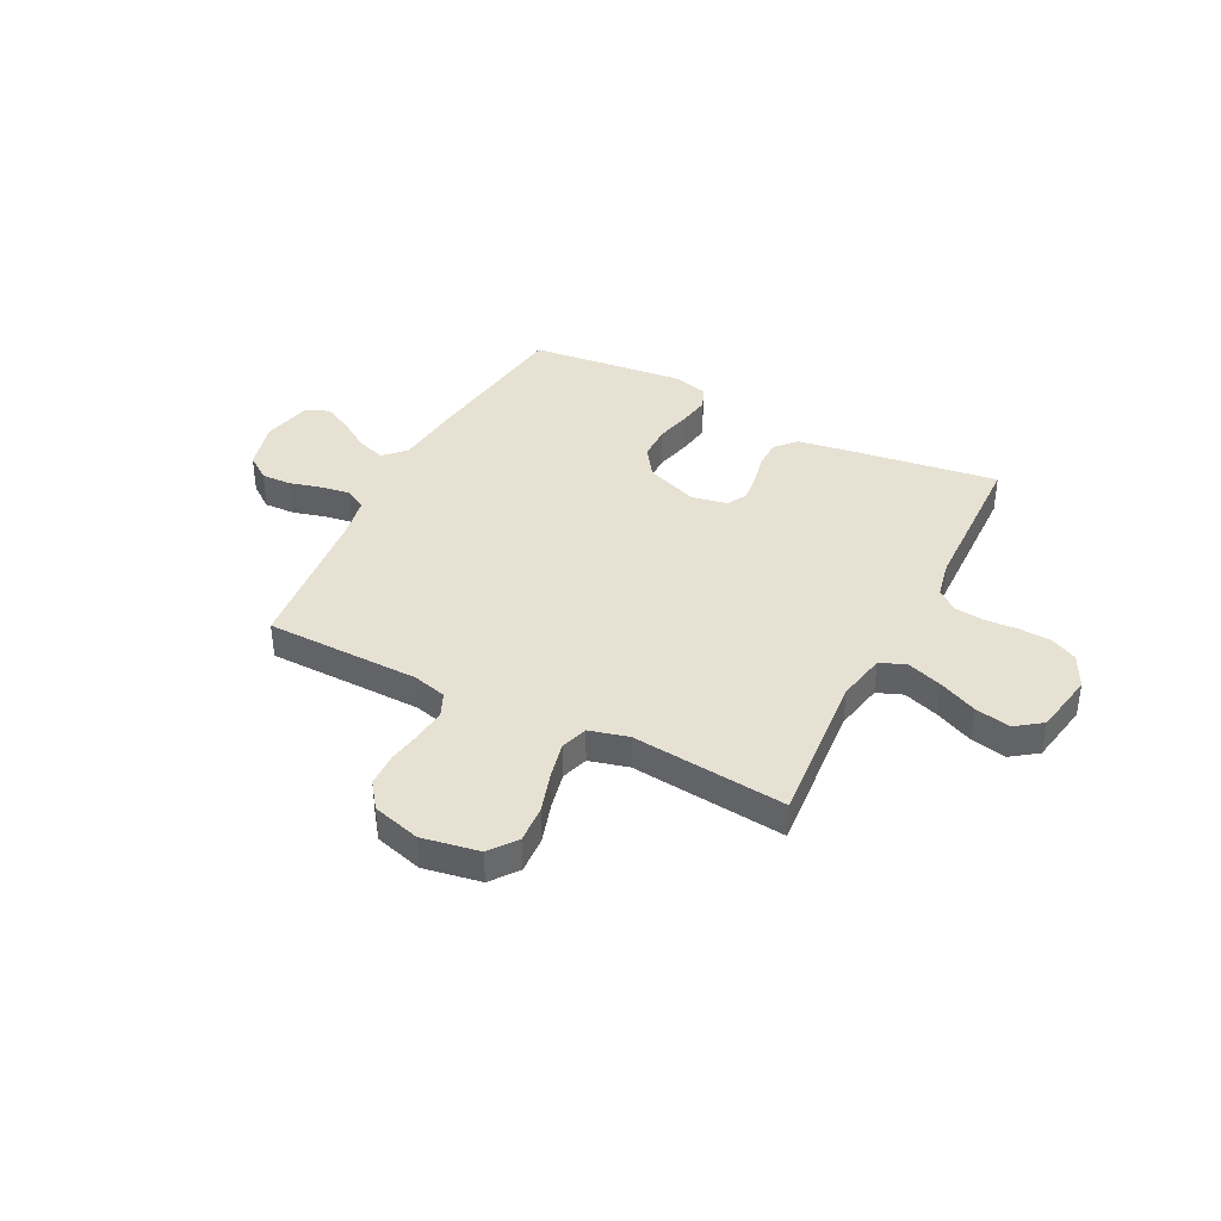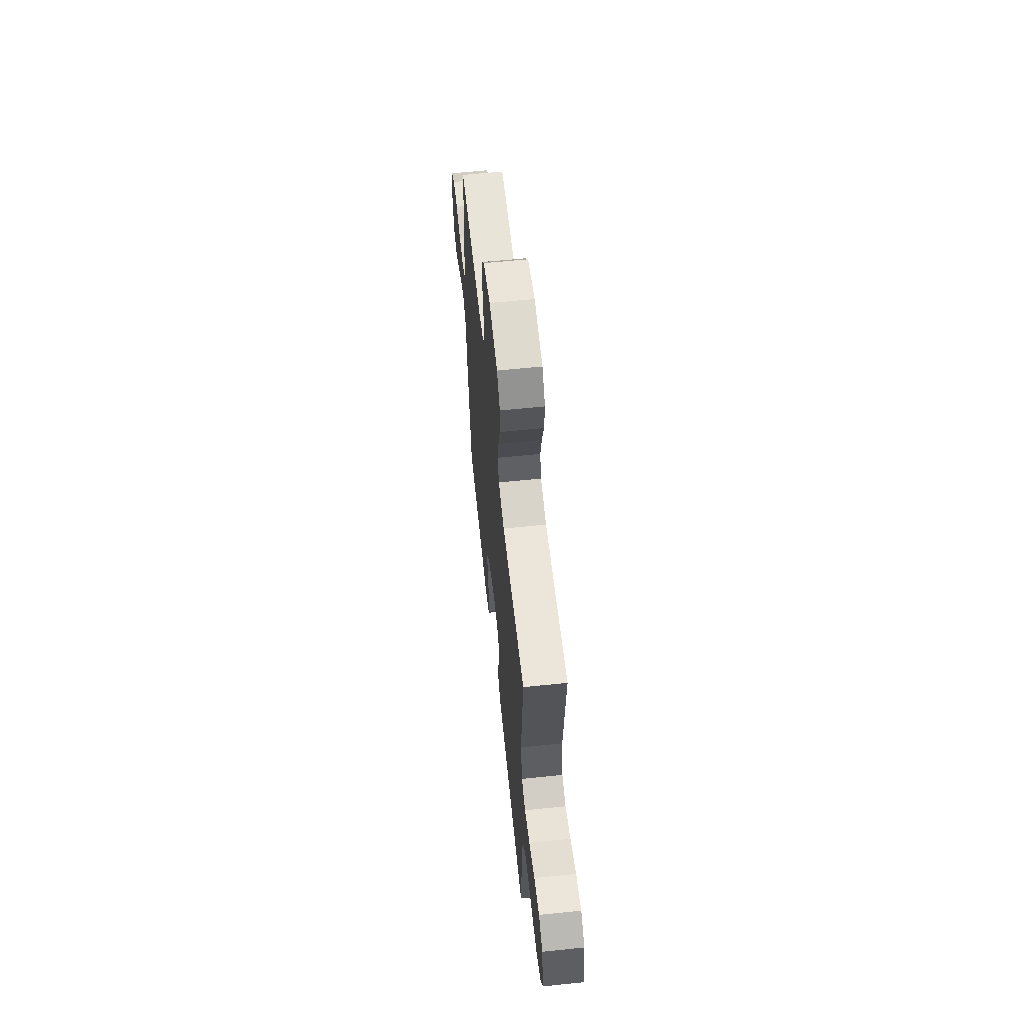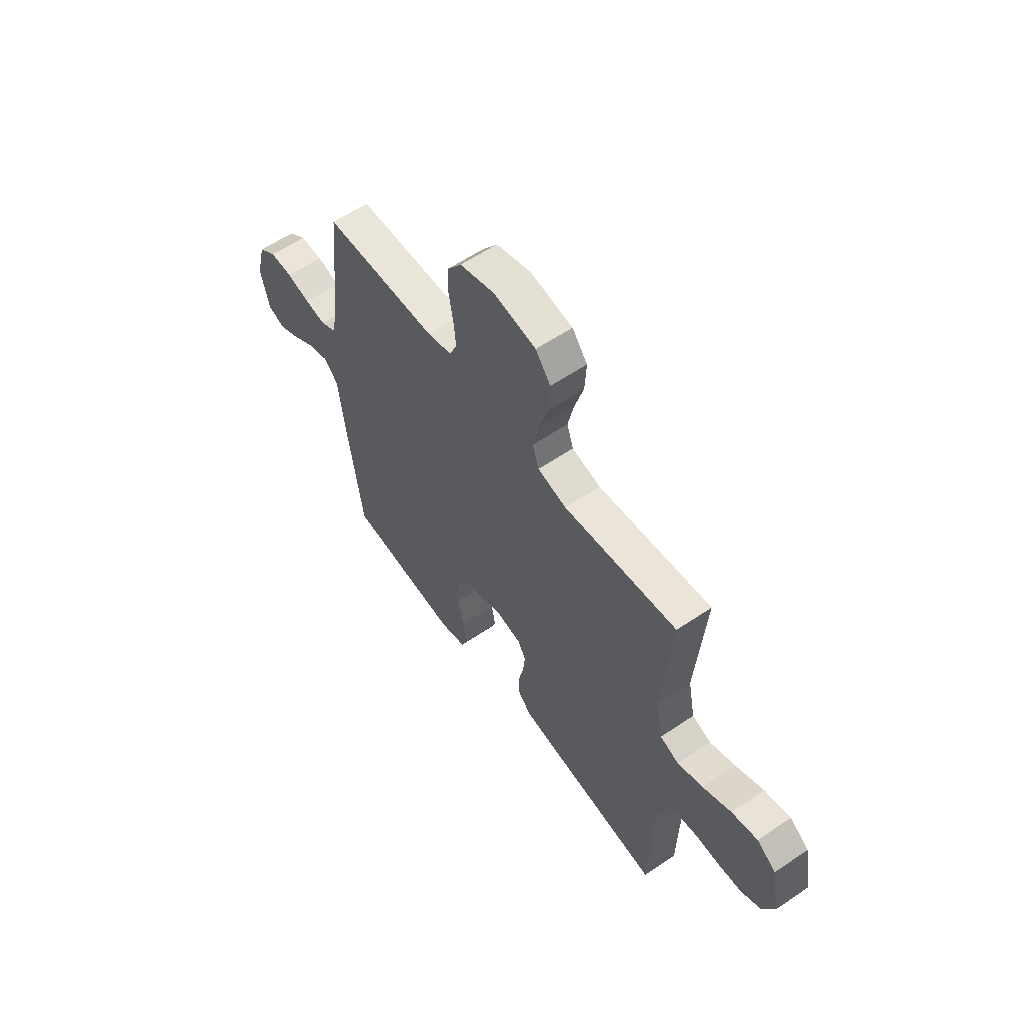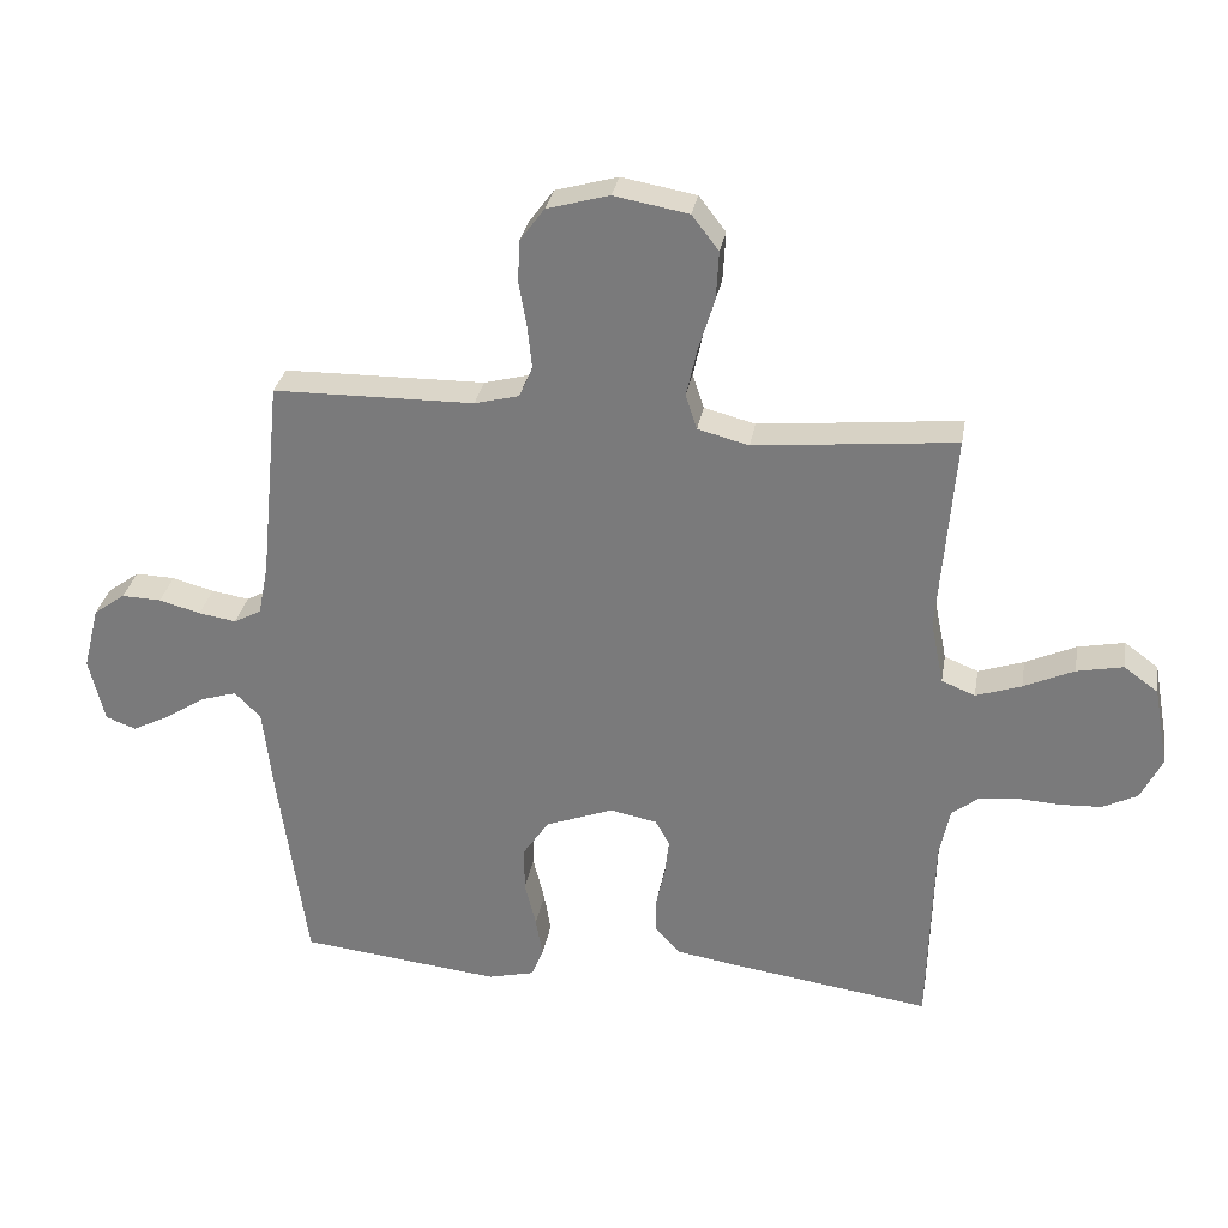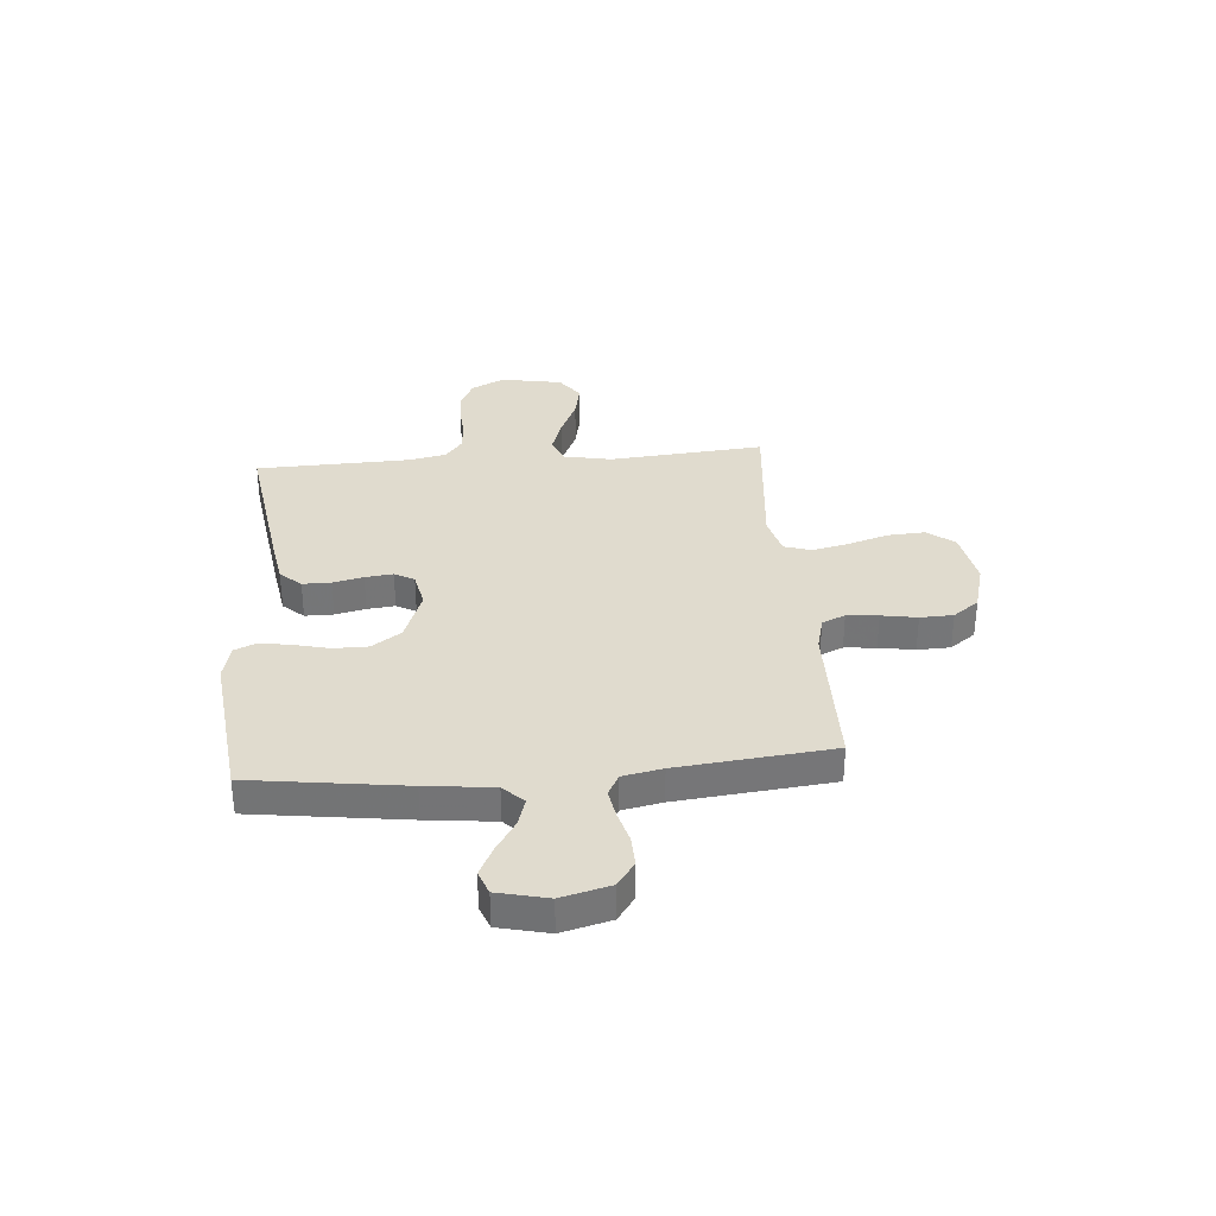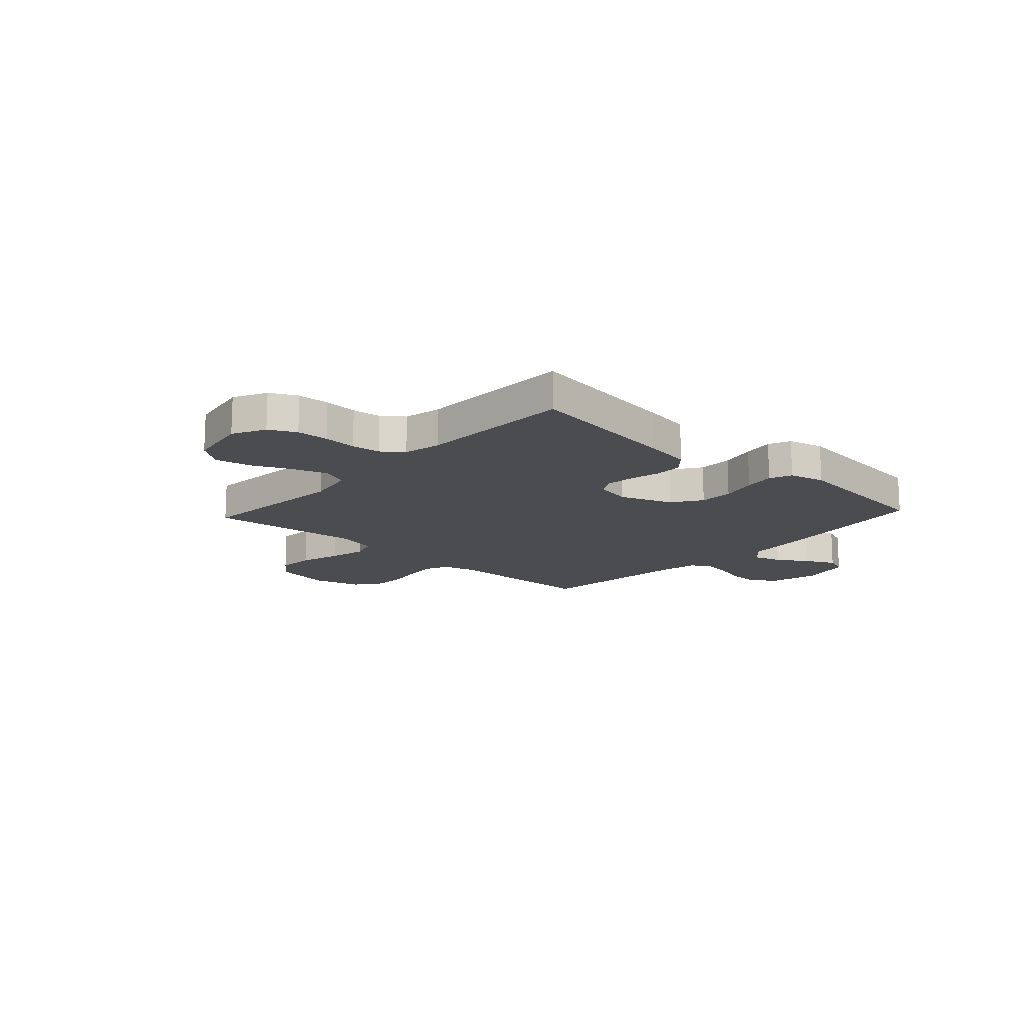
<metadata>
{"format":"obj","ext":"obj","renderer":"f3d","projection":"perspective","resolution":1024,"background":"white","views":[{"elev":39.5,"azim":27.0,"up":"+Y"},{"elev":61.4,"azim":84.0,"up":"+Z"},{"elev":58.6,"azim":54.9,"up":"+Z"},{"elev":30.3,"azim":9.7,"up":"+Z"},{"elev":33.6,"azim":-94.9,"up":"+Y"},{"elev":-15.1,"azim":137.4,"up":"+Y"}]}
</metadata>
<code>
v -0.5 0.07 0.5
v -0.2 0.07 0.504
v -0.134 0.07 0.521
v -0.114 0.07 0.566
v -0.12 0.07 0.627
v -0.132 0.07 0.696
v -0.13 0.07 0.76
v -0.093 0.07 0.81
v 0 0.07 0.836
v 0.111 0.07 0.816
v 0.151 0.07 0.764
v 0.147 0.07 0.692
v 0.123 0.07 0.614
v 0.107 0.07 0.542
v 0.124 0.07 0.49
v 0.2 0.07 0.47
v 0.5 0.07 0.5
v 0.476 0.07 0.2
v 0.495 0.07 0.106
v 0.545 0.07 0.086
v 0.613 0.07 0.109
v 0.688 0.07 0.143
v 0.757 0.07 0.157
v 0.808 0.07 0.12
v 0.83 0.07 0
v 0.798 0.07 -0.064
v 0.746 0.07 -0.09
v 0.684 0.07 -0.093
v 0.62 0.07 -0.089
v 0.564 0.07 -0.095
v 0.523 0.07 -0.127
v 0.508 0.07 -0.2
v 0.5 0.07 -0.5
v 0.2 0.07 -0.457
v 0.108 0.07 -0.442
v 0.072 0.07 -0.402
v 0.072 0.07 -0.347
v 0.085 0.07 -0.288
v 0.091 0.07 -0.234
v 0.07 0.07 -0.196
v 0 0.07 -0.182
v -0.101 0.07 -0.22
v -0.14 0.07 -0.277
v -0.14 0.07 -0.344
v -0.123 0.07 -0.413
v -0.113 0.07 -0.473
v -0.131 0.07 -0.516
v -0.2 0.07 -0.533
v -0.5 0.07 -0.5
v -0.542 0.07 -0.2
v -0.557 0.07 -0.069
v -0.596 0.07 -0.03
v -0.65 0.07 -0.047
v -0.71 0.07 -0.086
v -0.766 0.07 -0.114
v -0.811 0.07 -0.097
v -0.834 0.07 0
v -0.81 0.07 0.095
v -0.763 0.07 0.129
v -0.704 0.07 0.127
v -0.642 0.07 0.11
v -0.586 0.07 0.101
v -0.545 0.07 0.123
v -0.53 0.07 0.2
v -0.5 0 0.5
v -0.2 0 0.504
v -0.134 0 0.521
v -0.114 0 0.566
v -0.12 0 0.627
v -0.132 0 0.696
v -0.13 0 0.76
v -0.093 0 0.81
v 0 0 0.836
v 0.111 0 0.816
v 0.151 0 0.764
v 0.147 0 0.692
v 0.123 0 0.614
v 0.107 0 0.542
v 0.124 0 0.49
v 0.2 0 0.47
v 0.5 0 0.5
v 0.476 0 0.2
v 0.495 0 0.106
v 0.545 0 0.086
v 0.613 0 0.109
v 0.688 0 0.143
v 0.757 0 0.157
v 0.808 0 0.12
v 0.83 0 0
v 0.798 0 -0.064
v 0.746 0 -0.09
v 0.684 0 -0.093
v 0.62 0 -0.089
v 0.564 0 -0.095
v 0.523 0 -0.127
v 0.508 0 -0.2
v 0.5 0 -0.5
v 0.2 0 -0.457
v 0.108 0 -0.442
v 0.072 0 -0.402
v 0.072 0 -0.347
v 0.085 0 -0.288
v 0.091 0 -0.234
v 0.07 0 -0.196
v 0 0 -0.182
v -0.101 0 -0.22
v -0.14 0 -0.277
v -0.14 0 -0.344
v -0.123 0 -0.413
v -0.113 0 -0.473
v -0.131 0 -0.516
v -0.2 0 -0.533
v -0.5 0 -0.5
v -0.542 0 -0.2
v -0.557 0 -0.069
v -0.596 0 -0.03
v -0.65 0 -0.047
v -0.71 0 -0.086
v -0.766 0 -0.114
v -0.811 0 -0.097
v -0.834 0 0
v -0.81 0 0.095
v -0.763 0 0.129
v -0.704 0 0.127
v -0.642 0 0.11
v -0.586 0 0.101
v -0.545 0 0.123
v -0.53 0 0.2
f 58 59 60 61
f 58 61 62
f 57 58 62
f 56 57 62
f 53 54 55 56
f 52 53 56 62
f 51 52 62 63
f 44 45 46 47
f 44 47 48 49
f 35 36 37 38
f 35 38 39
f 32 33 34 35
f 31 32 35 39
f 30 31 39 40
f 26 27 28 29
f 26 29 30
f 25 26 30
f 21 22 23 24
f 20 21 24 25
f 16 17 18
f 15 16 18 19
f 10 11 12 13
f 10 13 14
f 9 10 14
f 8 9 14 15
f 5 6 7 8
f 4 5 8 15
f 64 1 2
f 64 2 3
f 63 64 3
f 51 63 3
f 50 51 3
f 43 44 49 50
f 42 43 50 3
f 41 42 3 4
f 20 25 30 40
f 19 20 40 41
f 4 15 19 41
f 125 124 123 122
f 126 125 122
f 126 122 121
f 126 121 120
f 120 119 118 117
f 126 120 117 116
f 127 126 116 115
f 111 110 109 108
f 113 112 111 108
f 102 101 100 99
f 103 102 99
f 99 98 97 96
f 103 99 96 95
f 104 103 95 94
f 93 92 91 90
f 94 93 90
f 94 90 89
f 88 87 86 85
f 89 88 85 84
f 82 81 80
f 83 82 80 79
f 77 76 75 74
f 78 77 74
f 78 74 73
f 79 78 73 72
f 72 71 70 69
f 79 72 69 68
f 66 65 128
f 67 66 128
f 67 128 127
f 67 127 115
f 67 115 114
f 114 113 108 107
f 67 114 107 106
f 68 67 106 105
f 104 94 89 84
f 105 104 84 83
f 105 83 79 68
f 1 65 66 2
f 2 66 67 3
f 3 67 68 4
f 4 68 69 5
f 5 69 70 6
f 6 70 71 7
f 7 71 72 8
f 8 72 73 9
f 9 73 74 10
f 10 74 75 11
f 11 75 76 12
f 12 76 77 13
f 13 77 78 14
f 14 78 79 15
f 15 79 80 16
f 16 80 81 17
f 17 81 82 18
f 18 82 83 19
f 19 83 84 20
f 20 84 85 21
f 21 85 86 22
f 22 86 87 23
f 23 87 88 24
f 24 88 89 25
f 25 89 90 26
f 26 90 91 27
f 27 91 92 28
f 28 92 93 29
f 29 93 94 30
f 30 94 95 31
f 31 95 96 32
f 32 96 97 33
f 33 97 98 34
f 34 98 99 35
f 35 99 100 36
f 36 100 101 37
f 37 101 102 38
f 38 102 103 39
f 39 103 104 40
f 40 104 105 41
f 41 105 106 42
f 42 106 107 43
f 43 107 108 44
f 44 108 109 45
f 45 109 110 46
f 46 110 111 47
f 47 111 112 48
f 48 112 113 49
f 49 113 114 50
f 50 114 115 51
f 51 115 116 52
f 52 116 117 53
f 53 117 118 54
f 54 118 119 55
f 55 119 120 56
f 56 120 121 57
f 57 121 122 58
f 58 122 123 59
f 59 123 124 60
f 60 124 125 61
f 61 125 126 62
f 62 126 127 63
f 63 127 128 64
f 64 128 65 1

</code>
